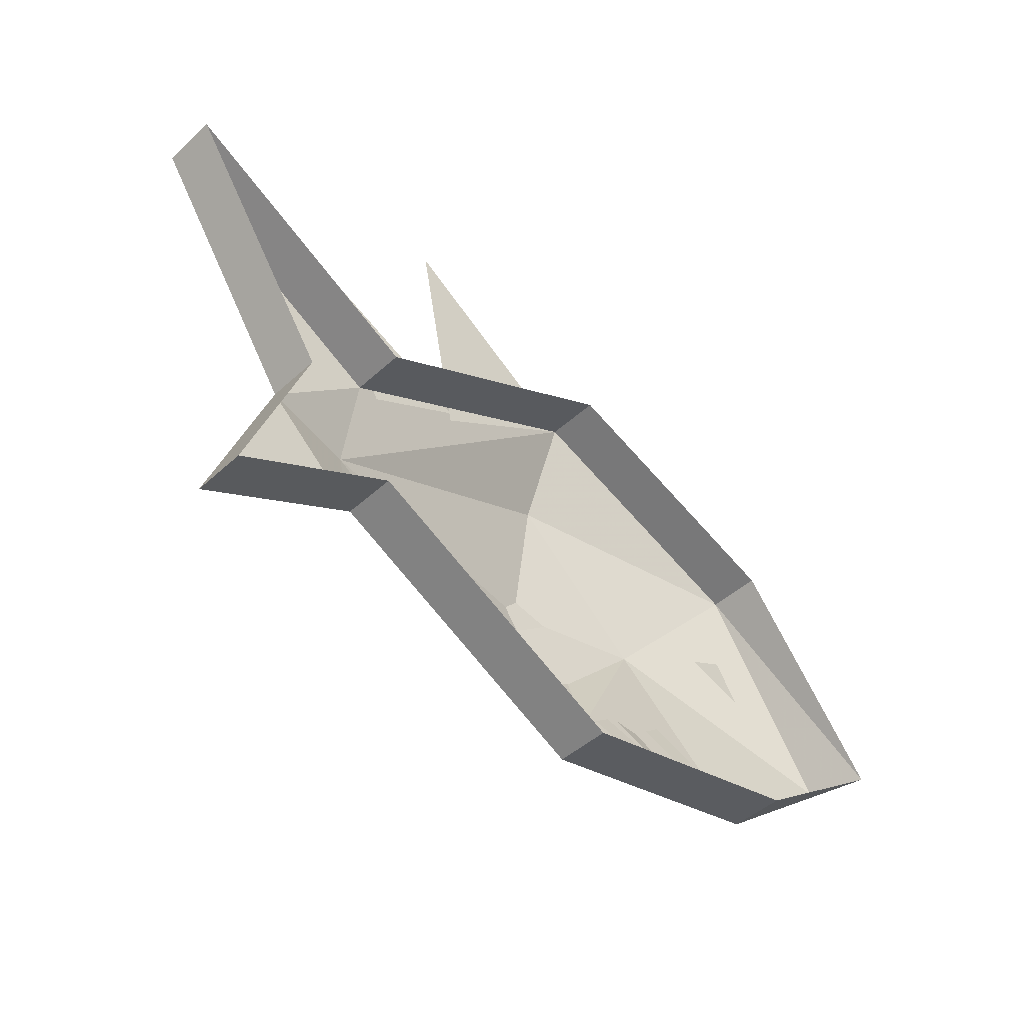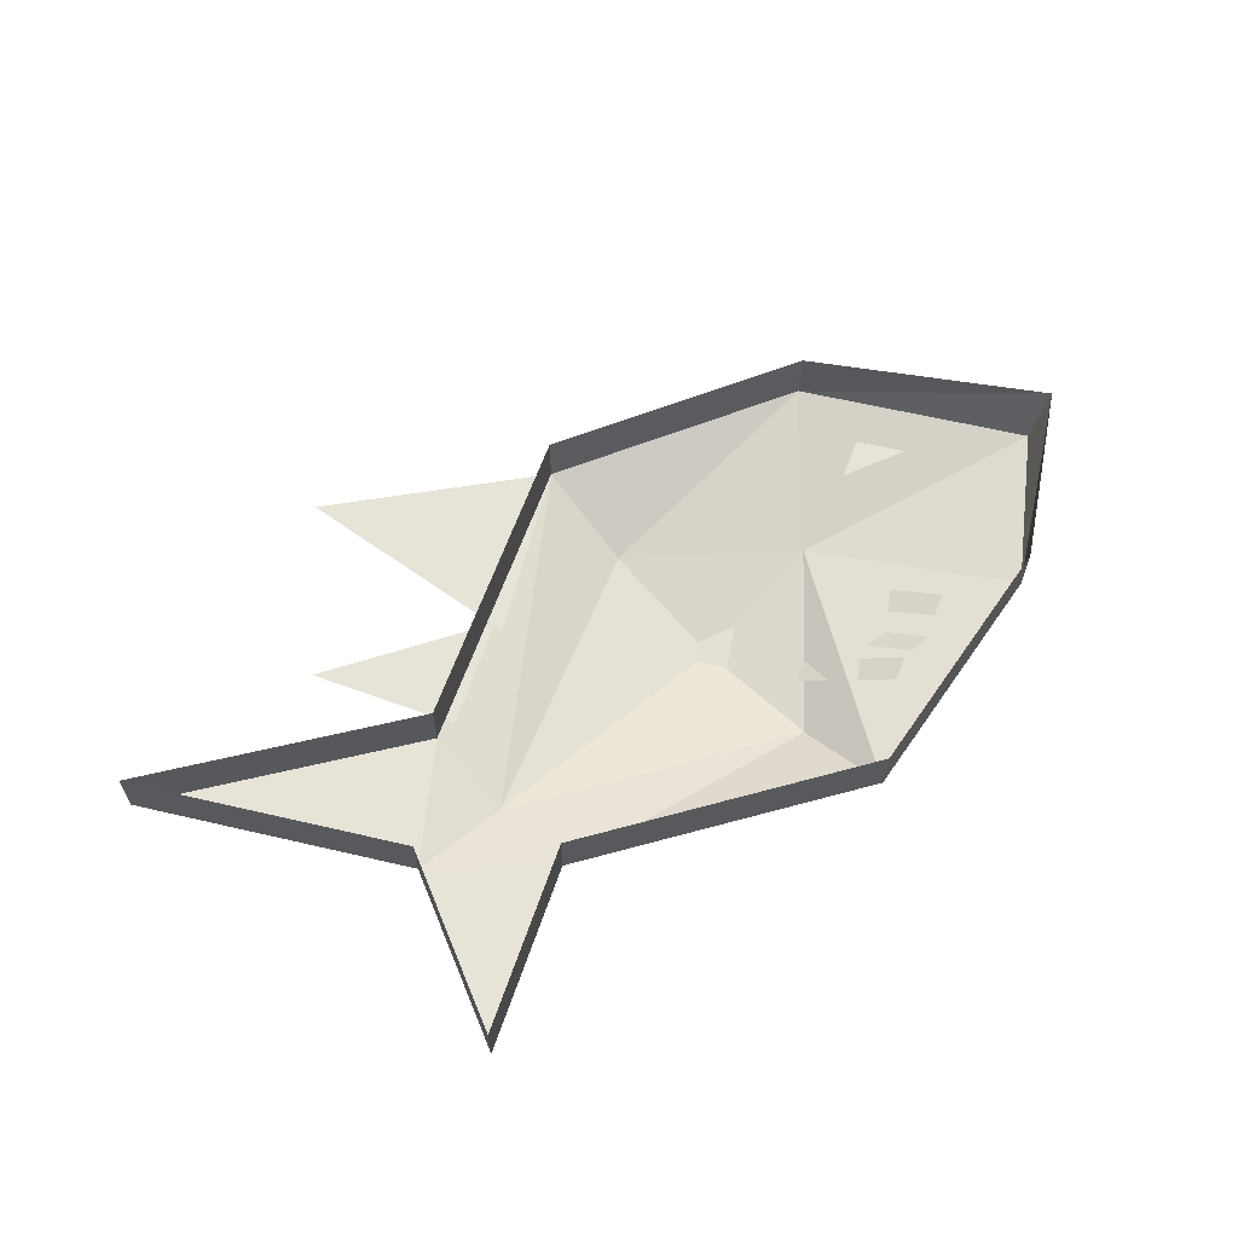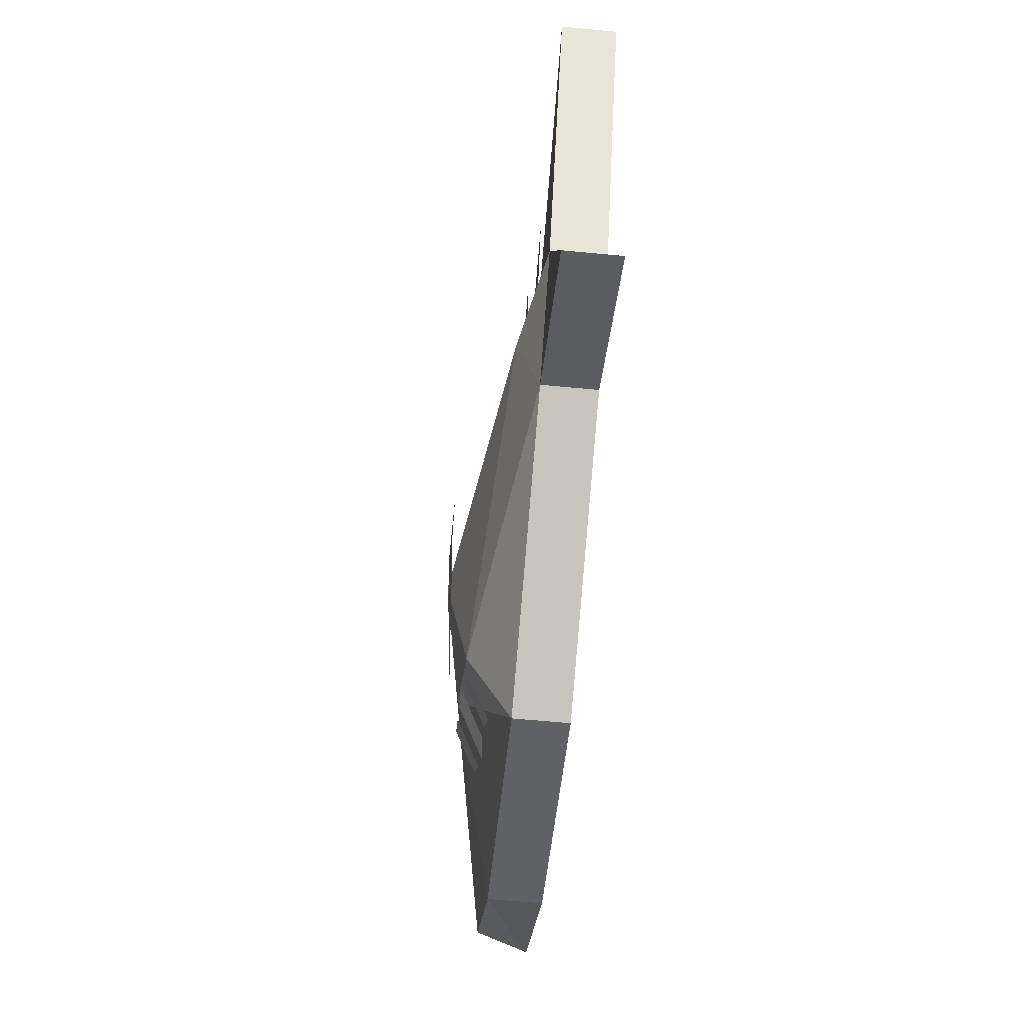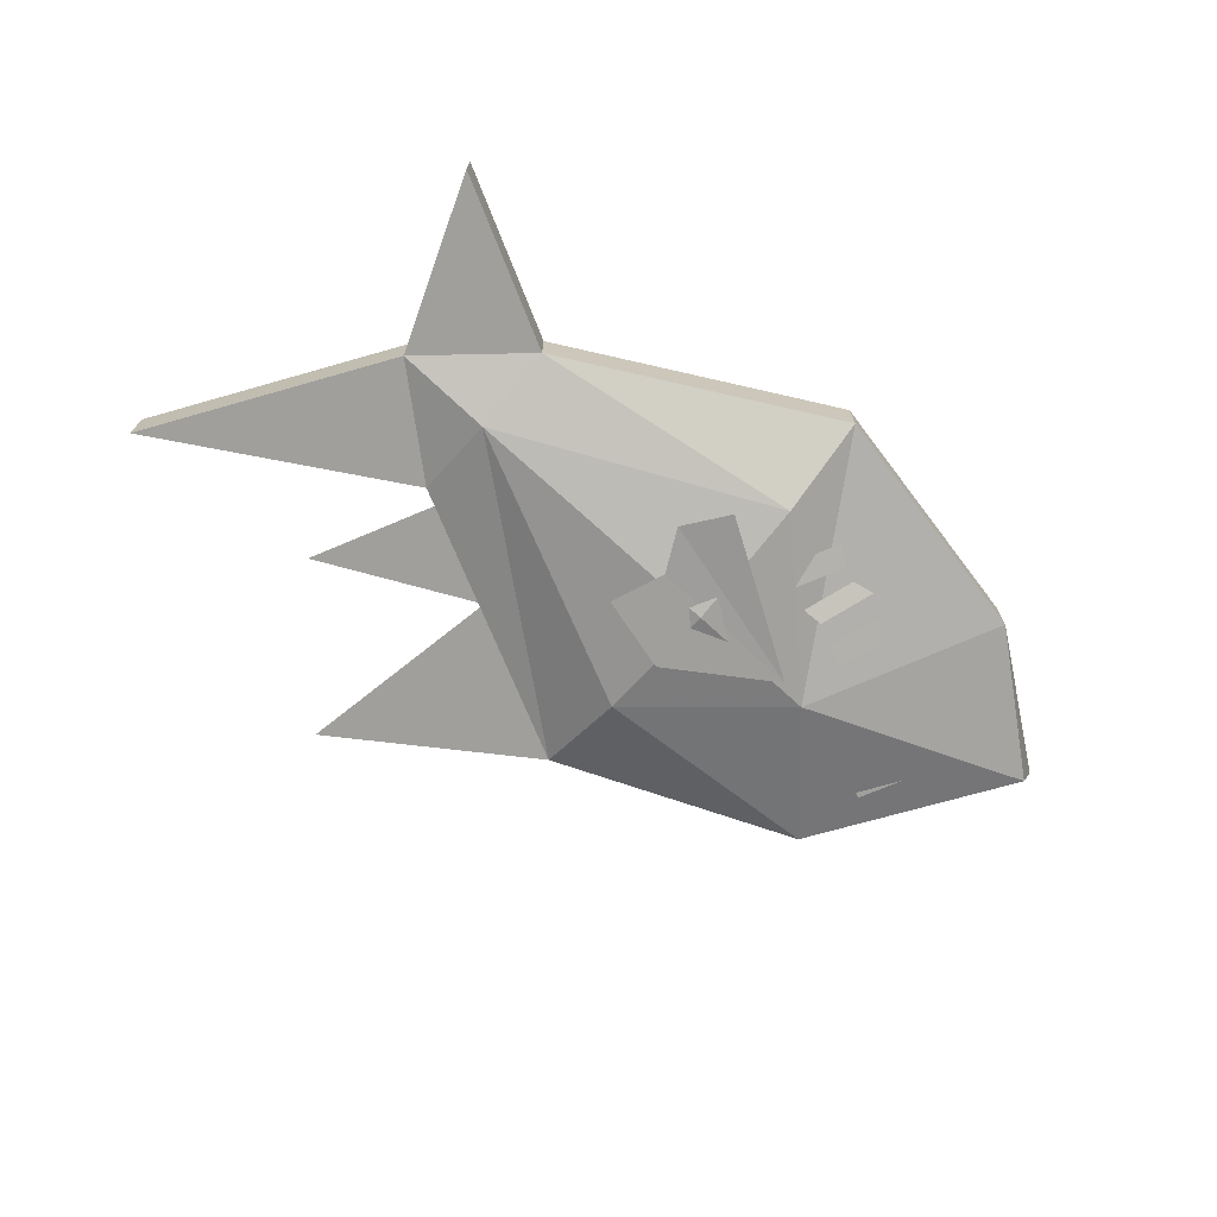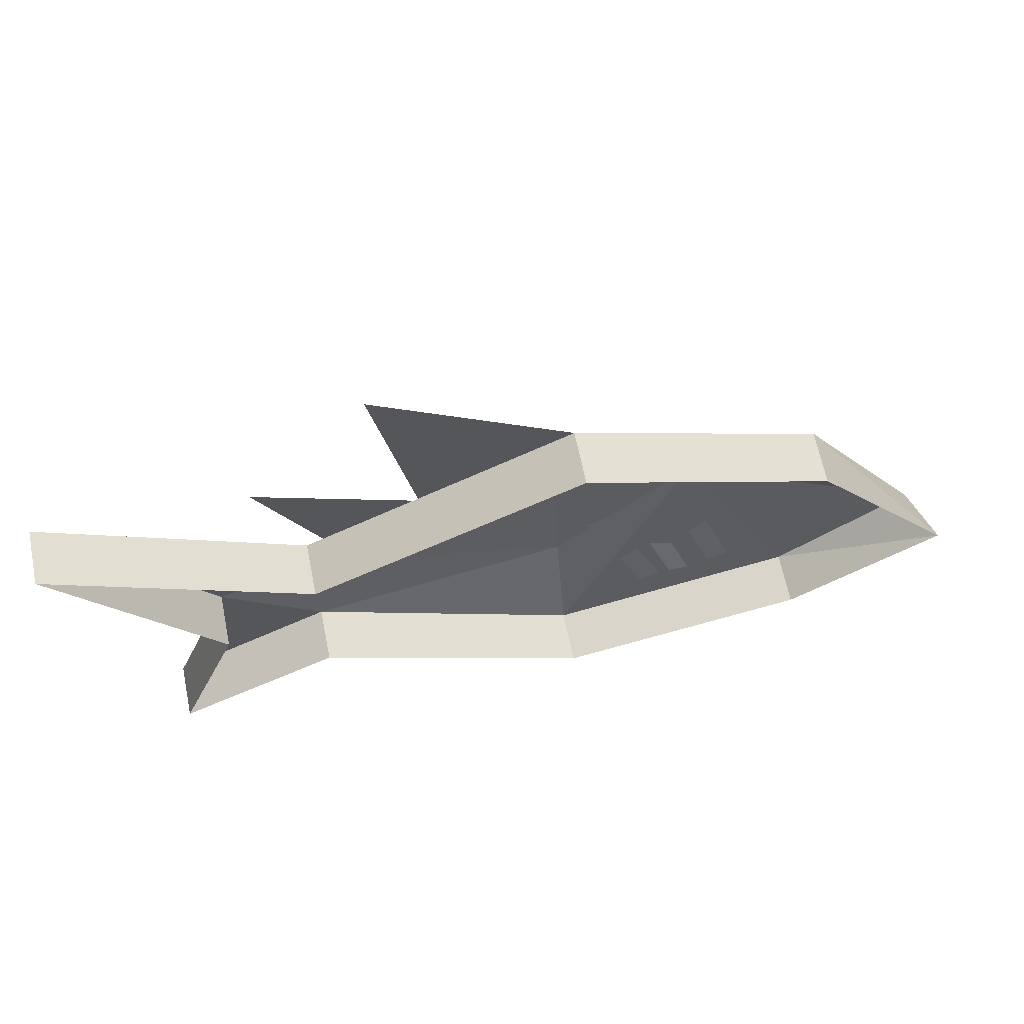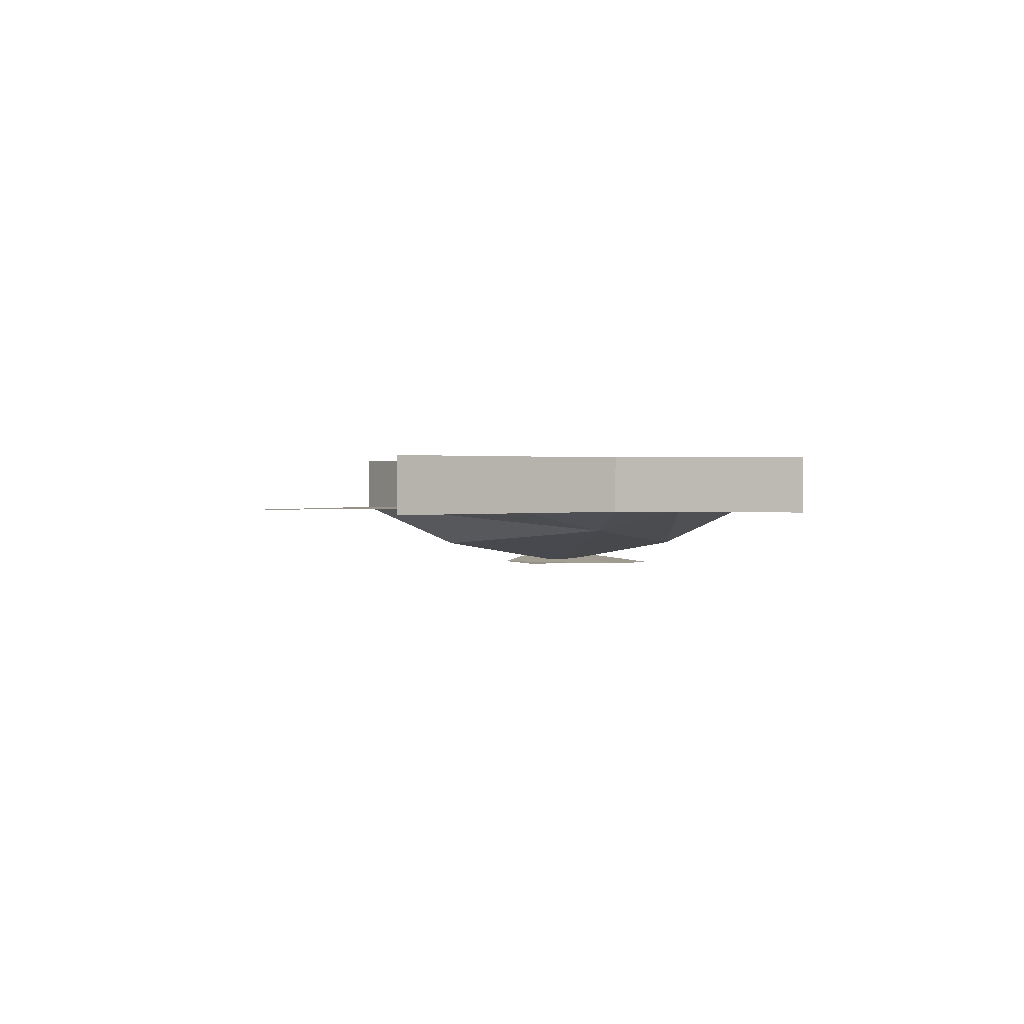
<metadata>
{"format":"obj","ext":"obj","renderer":"f3d","projection":"perspective","resolution":1024,"background":"white","views":[{"elev":-45.5,"azim":136.4,"up":"+Z"},{"elev":62.2,"azim":137.0,"up":"+Y"},{"elev":-62.5,"azim":84.5,"up":"+Z"},{"elev":-71.2,"azim":139.6,"up":"+Y"},{"elev":64.7,"azim":168.5,"up":"+Z"},{"elev":1.0,"azim":82.8,"up":"+Y"}]}
</metadata>
<code>
o item/tuna
v -8 -5 14
v 6 -5 5
v 10 -5 26
v -43 -5 -13
v -31 -5 -23
v -21 -9 -6
v -31 -5 5
v -45 0 -13
v -31 0 -23
v -8 -5 -28
v -8 -9 -19
v -8 -11 -7
v -8 -9 5
v -8 0 14
v -31 0 5
v 26 -5 -7
v 17 -5 -15
v 32 -5 -23
v 26 0 -7
v 40 0 14
v 40 -5 14
v 17 -5 1
v 17 -7 -7
v 17 0 -15
v 32 0 -23
v 17 0 1
v 6 -5 6
v 15 -5 1
v 21 -5 13
v -13 -9 -14
v -18 -5 -21
v -16 -5 -22
v -11 -9 -15
v -17 -9 -13
v -21 -5 -21
v -19 -5 -21
v -15 -9 -13
v -21 -9 -11
v -25 -5 -19
v -23 -5 -20
v -19 -9 -12
v -18 -10 -7
v -4 -11 -16
v -1 -11 -12
v -3 -11 -8
v -8 -11 -1
v -1 -11 -3
v -8 0 -28
v -32 -6 -2
v -34 -6 -6
v -28 -6 -4
f 1 2 3
f 4 5 6
f 4 6 7
f 4 7 8
f 4 8 5
f 5 8 9
f 5 9 10
f 5 10 6
f 6 10 11
f 6 11 12
f 6 12 13
f 6 13 7
f 7 13 1
f 7 1 14
f 7 14 15
f 7 15 8
f 16 17 18
f 16 18 19
f 16 19 20
f 16 20 21
f 16 21 22
f 16 22 23
f 16 23 17
f 17 23 11
f 17 11 10
f 17 10 24
f 17 24 18
f 18 24 25
f 18 25 19
f 12 11 23
f 12 23 13
f 13 23 1
f 1 23 22
f 1 22 14
f 14 22 26
f 26 22 21
f 26 21 20
f 27 28 29
f 30 31 32
f 30 32 33
f 34 35 36
f 34 36 37
f 38 39 40
f 38 40 41
f 42 43 44
f 42 44 45
f 42 45 46
f 46 45 47
f 9 48 10
f 10 48 24
f 49 50 51

</code>
